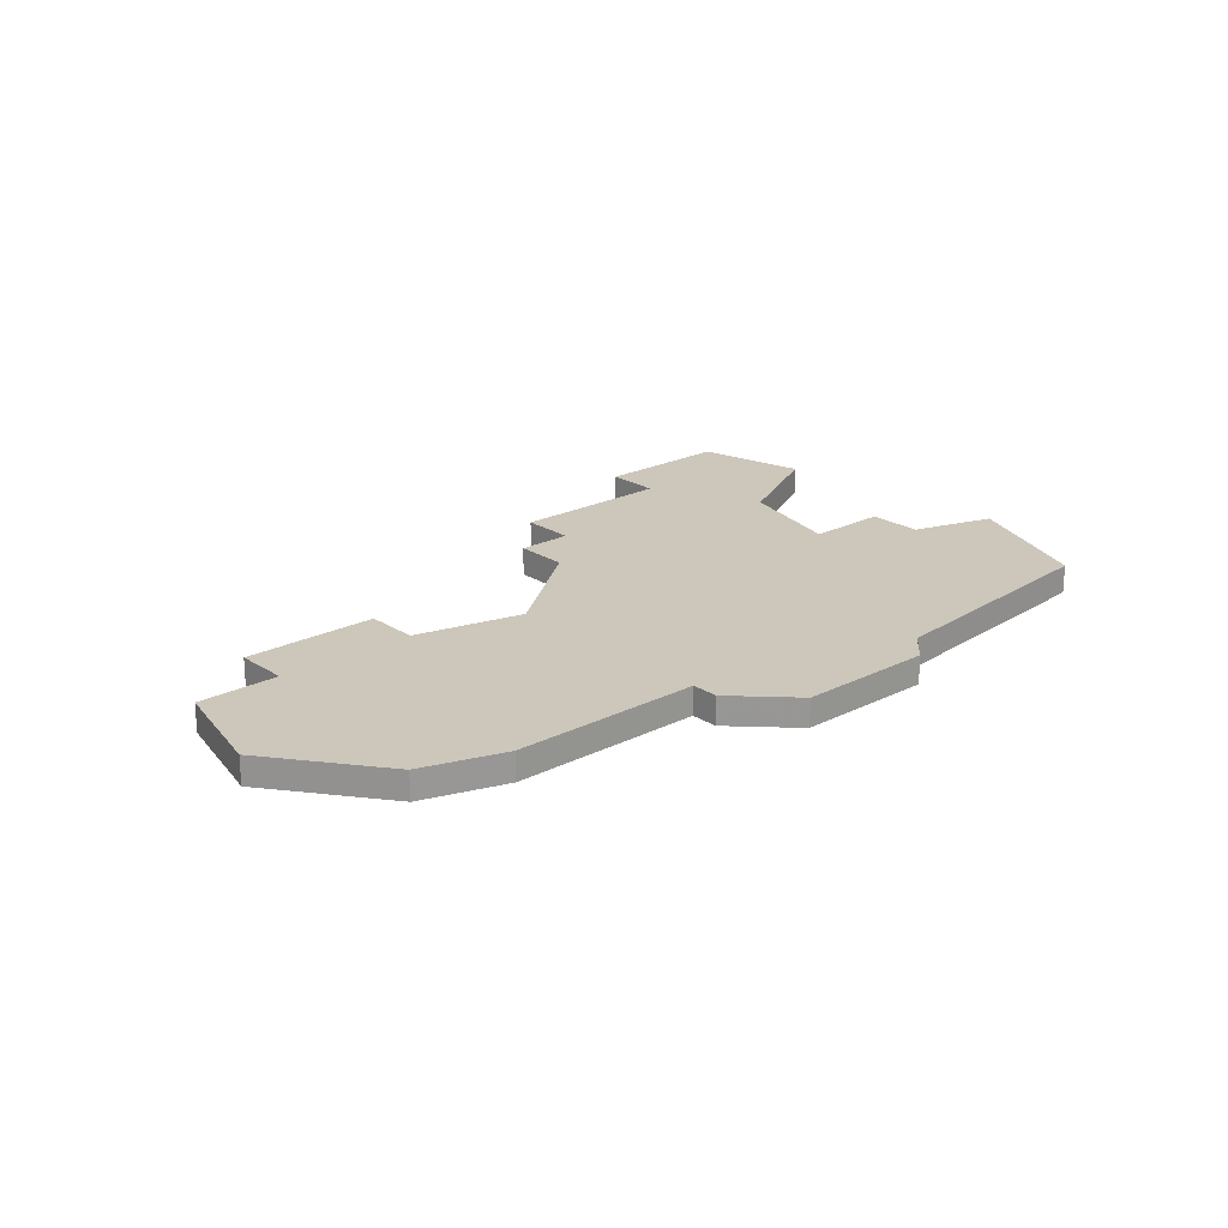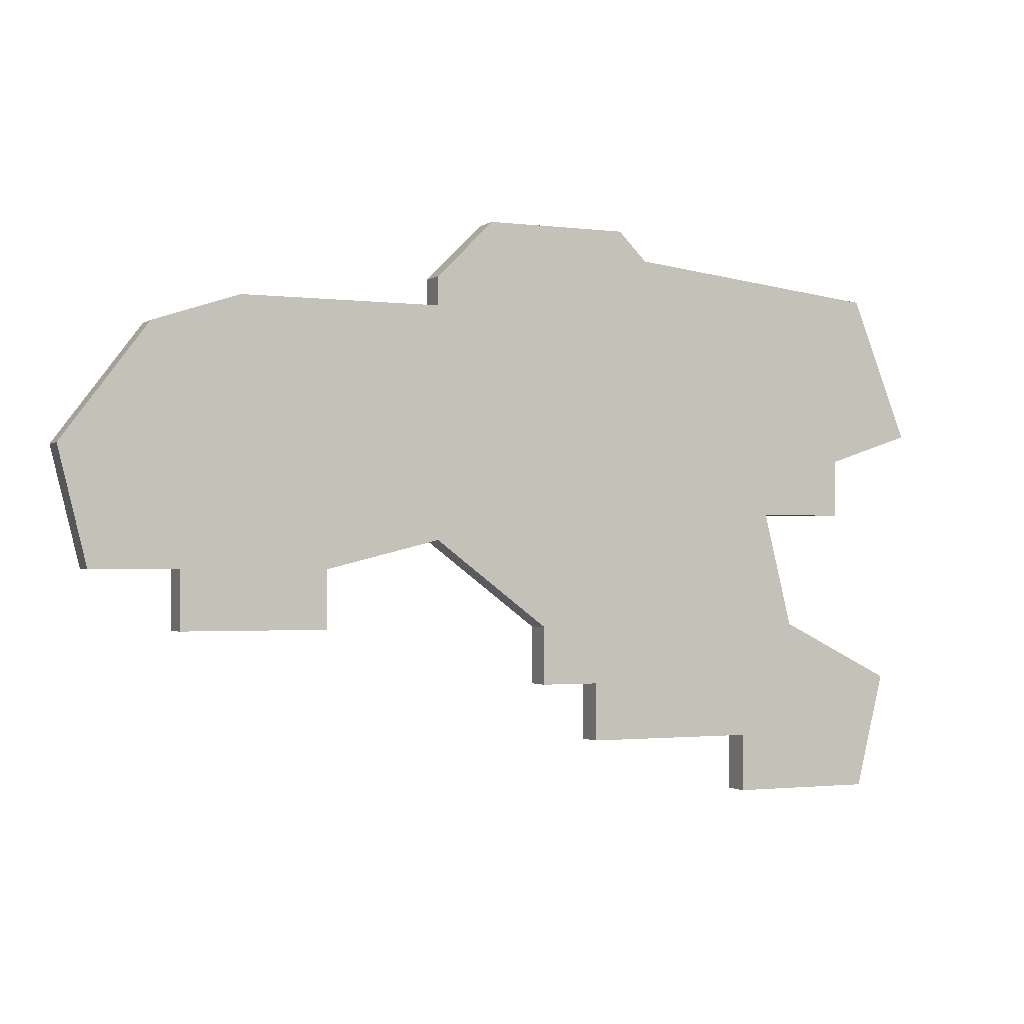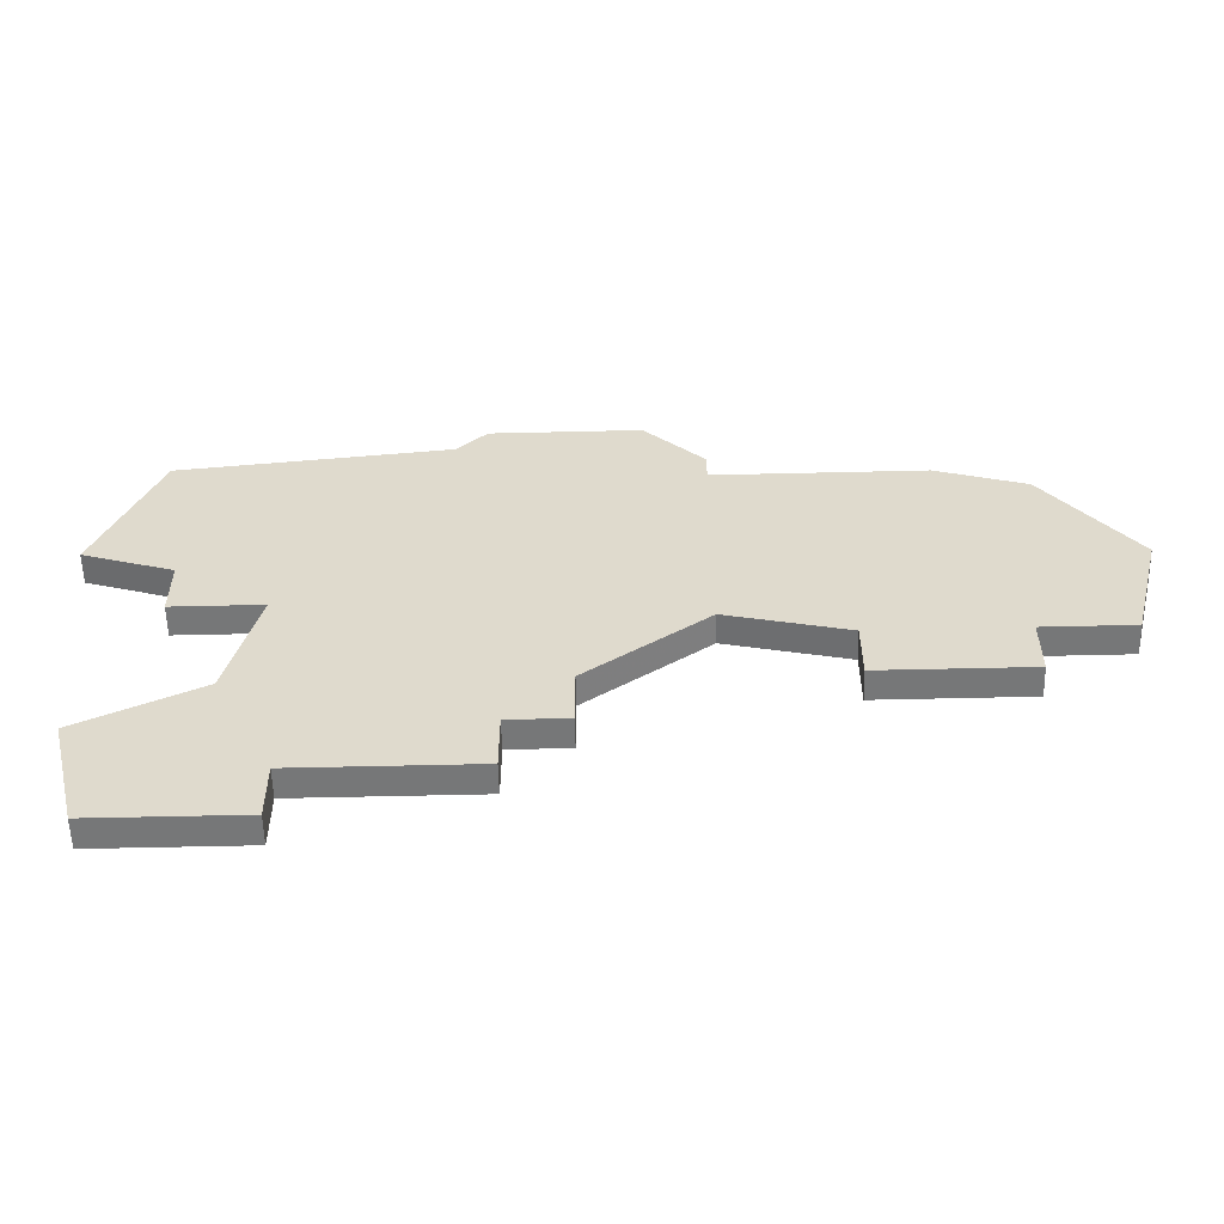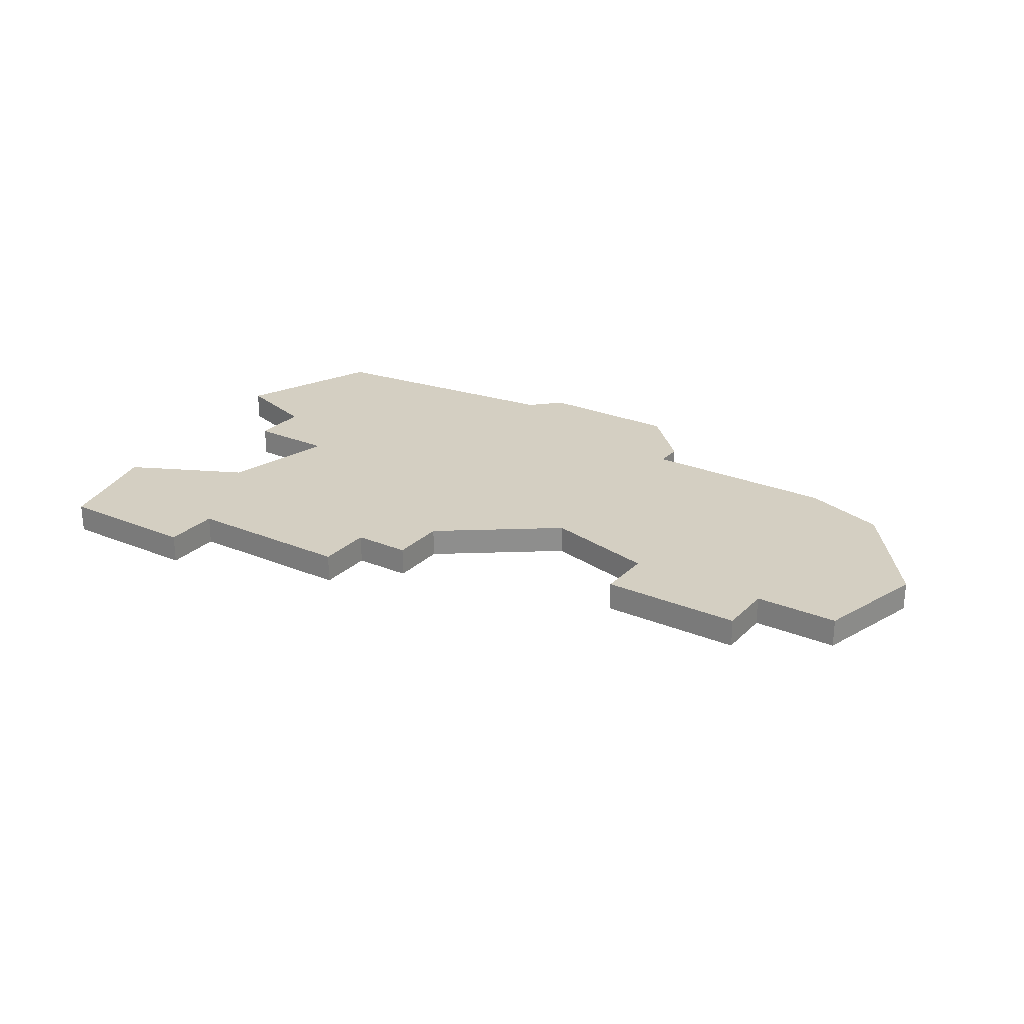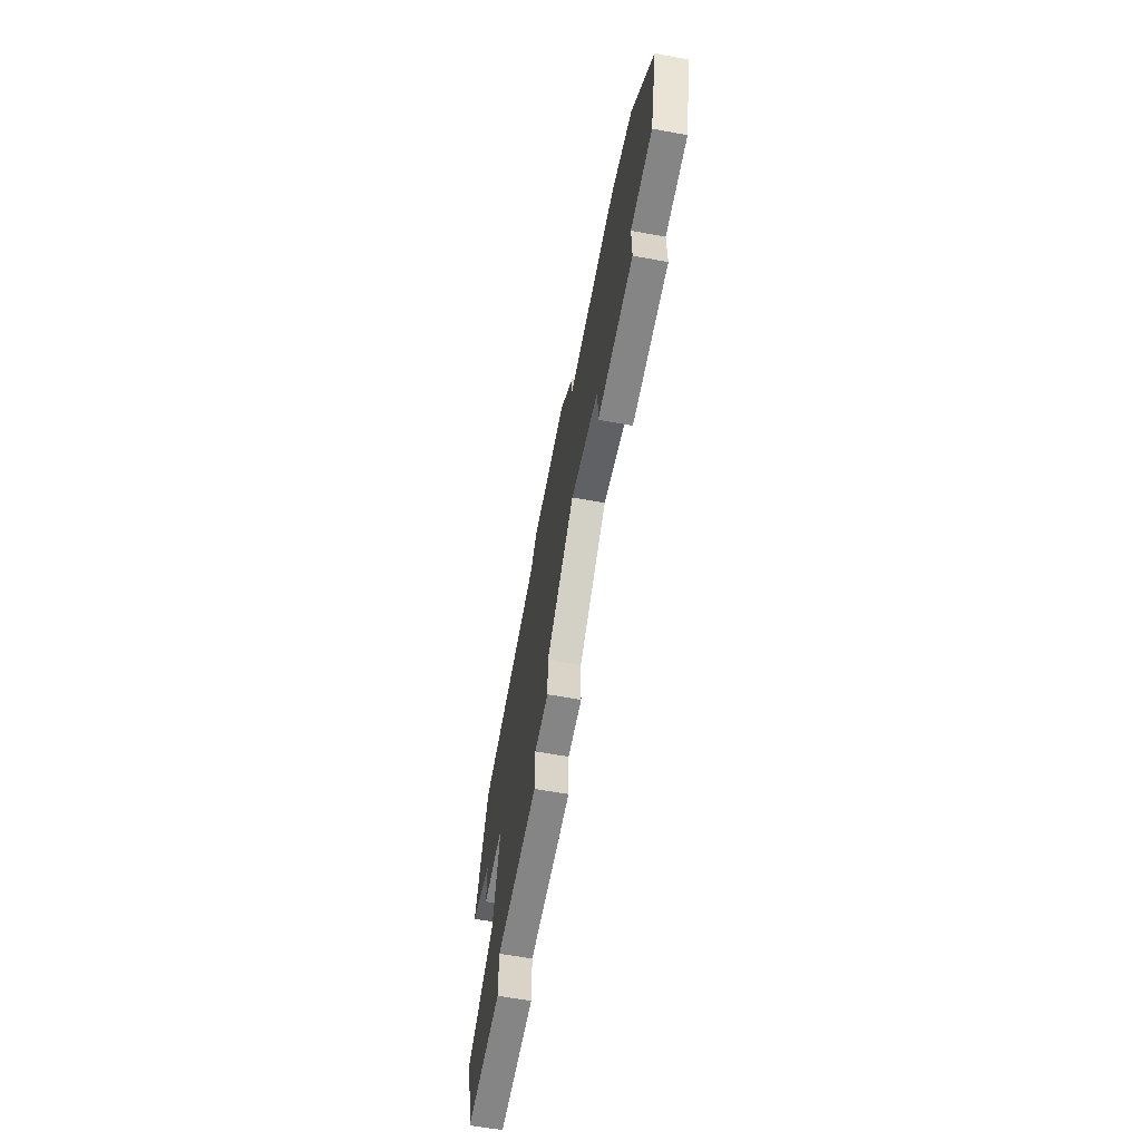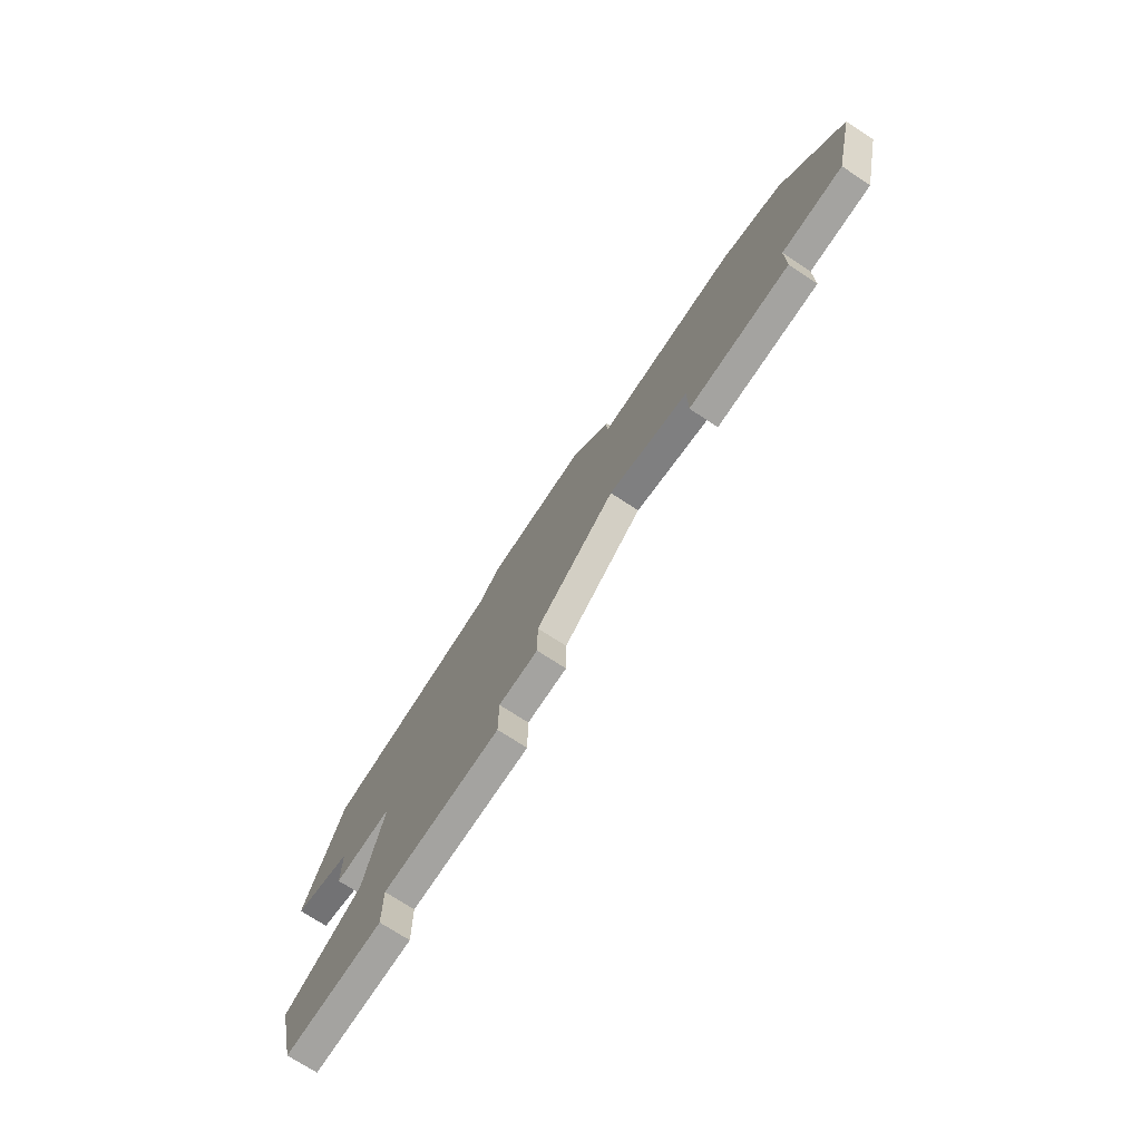
<metadata>
{"format":"obj","ext":"obj","renderer":"f3d","projection":"perspective","resolution":1024,"background":"white","views":[{"elev":21.5,"azim":138.3,"up":"+Z"},{"elev":-1.6,"azim":155.2,"up":"+Y"},{"elev":-57.0,"azim":1.4,"up":"+Y"},{"elev":25.4,"azim":33.7,"up":"+Z"},{"elev":-61.9,"azim":79.5,"up":"+Y"},{"elev":-72.8,"azim":56.7,"up":"+Y"}]}
</metadata>
<code>
v 3220 -449 0
v 3220 -449 1
v 3195 -459 0
v 3195 -459 1
v 3195 -461 0
v 3195 -461 1
v 3203 -455 0
v 3203 -455 1
v 3203 -457 0
v 3203 -457 1
v 3211 -455 0
v 3211 -455 1
v 3211 -453 0
v 3211 -453 1
v 3219 -453 0
v 3219 -453 1
v 3194 -451 0
v 3194 -451 1
v 3193 -455 0
v 3193 -455 1
v 3201 -457 0
v 3201 -457 1
v 3201 -459 0
v 3201 -459 1
v 3217 -445 0
v 3217 -445 1
v 3192 -461 0
v 3192 -461 1
v 3200 -441 0
v 3200 -441 1
v 3216 -455 0
v 3216 -455 1
v 3216 -453 0
v 3216 -453 1
v 3191 -449 0
v 3191 -449 1
v 3191 -451 0
v 3191 -451 1
v 3199 -442 0
v 3199 -442 1
v 3207 -443 0
v 3207 -443 1
v 3207 -452 0
v 3207 -452 1
v 3207 -444 0
v 3207 -444 1
v 3190 -443 0
v 3190 -443 1
v 3190 -461 0
v 3190 -461 1
v 3214 -444 0
v 3214 -444 1
v 3189 -457 0
v 3189 -457 1
v 3205 -441 0
v 3205 -441 1
v 3188 -448 0
v 3188 -448 1
f 27 49 53
f 19 27 53
f 27 19 3
f 21 19 17
f 19 21 3
f 5 27 3
f 35 57 47
f 39 17 35
f 37 35 17
f 17 39 7
f 29 55 39
f 35 47 39
f 21 23 3
f 7 9 21
f 43 7 39
f 33 31 11
f 51 33 13
f 11 13 33
f 45 39 55
f 45 13 43
f 45 55 41
f 45 43 39
f 33 25 1
f 25 33 51
f 51 13 45
f 15 33 1
f 21 17 7
f 54 50 28
f 54 28 20
f 4 20 28
f 18 20 22
f 4 22 20
f 4 28 6
f 48 58 36
f 36 18 40
f 18 36 38
f 8 40 18
f 40 56 30
f 40 48 36
f 4 24 22
f 22 10 8
f 40 8 44
f 12 32 34
f 14 34 52
f 34 14 12
f 56 40 46
f 44 14 46
f 42 56 46
f 40 44 46
f 2 26 34
f 52 34 26
f 46 14 52
f 2 34 16
f 8 18 22
f 40 30 39
f 39 30 29
f 48 40 47
f 47 40 39
f 58 48 57
f 57 48 47
f 36 58 35
f 35 58 57
f 38 36 37
f 37 36 35
f 18 38 17
f 17 38 37
f 20 18 19
f 19 18 17
f 54 20 53
f 53 20 19
f 50 54 49
f 49 54 53
f 28 50 27
f 27 50 49
f 6 28 5
f 5 28 27
f 4 6 3
f 3 6 5
f 24 4 23
f 23 4 3
f 22 24 21
f 21 24 23
f 10 22 9
f 9 22 21
f 8 10 7
f 7 10 9
f 44 8 43
f 43 8 7
f 14 44 13
f 13 44 43
f 12 14 11
f 11 14 13
f 32 12 31
f 31 12 11
f 34 32 33
f 33 32 31
f 16 34 15
f 15 34 33
f 2 16 1
f 1 16 15
f 26 2 25
f 25 2 1
f 52 26 51
f 51 26 25
f 46 52 45
f 45 52 51
f 42 46 41
f 41 46 45
f 30 56 29
f 29 56 55
f 56 42 55
f 55 42 41

</code>
